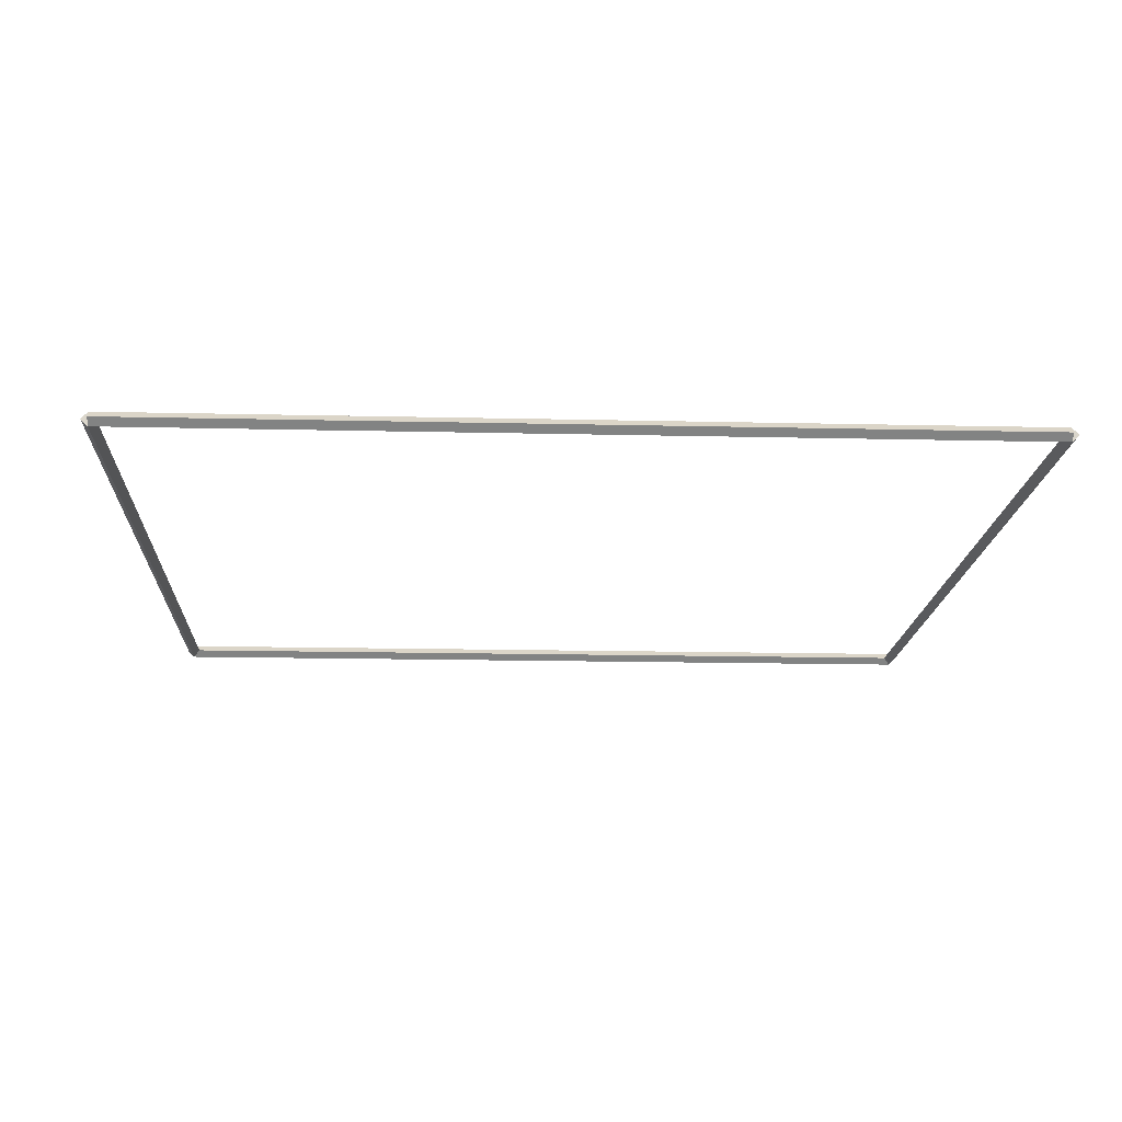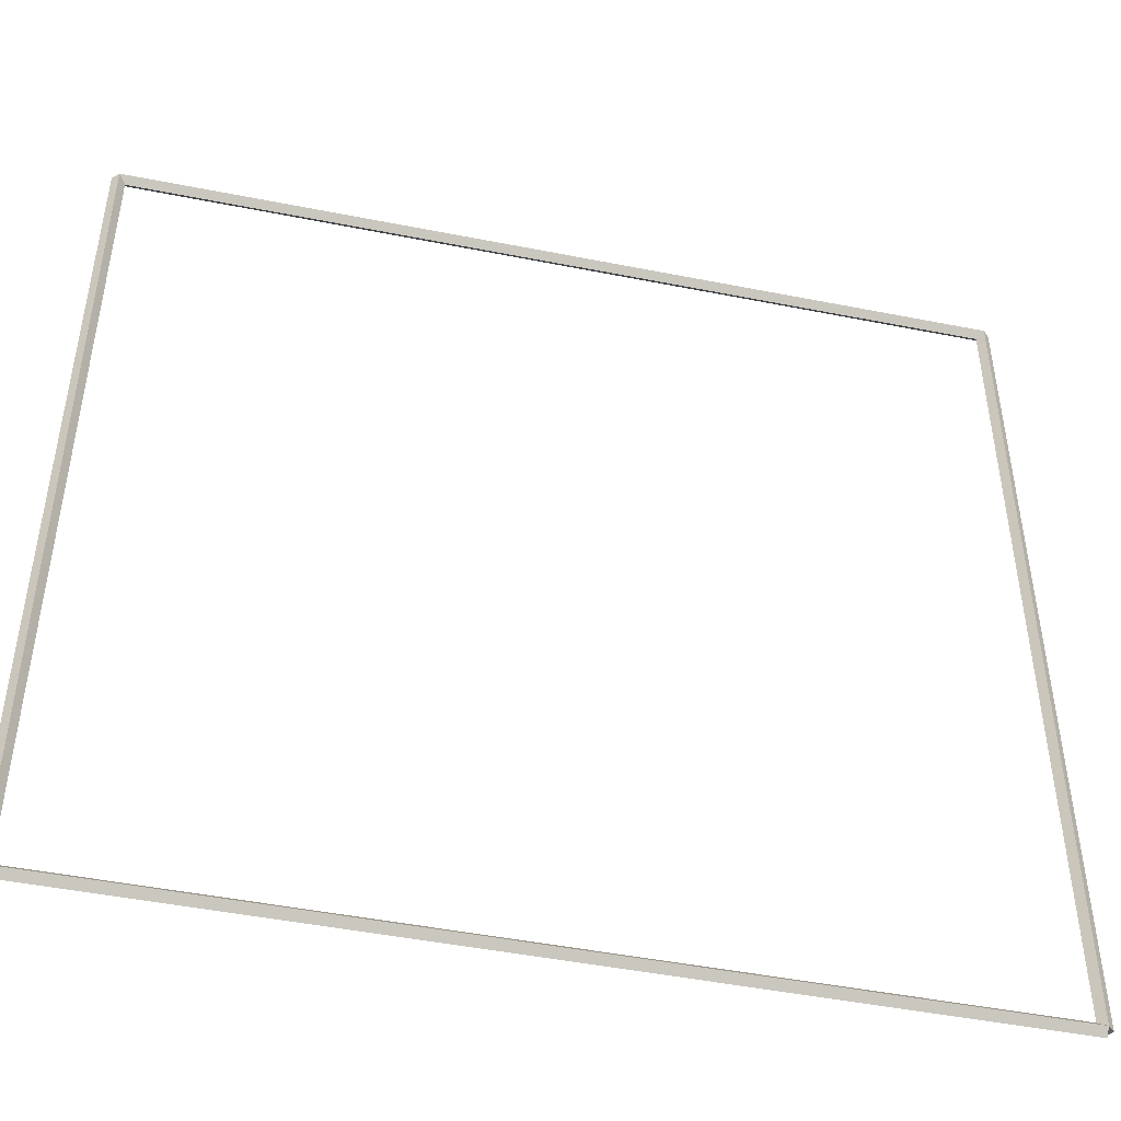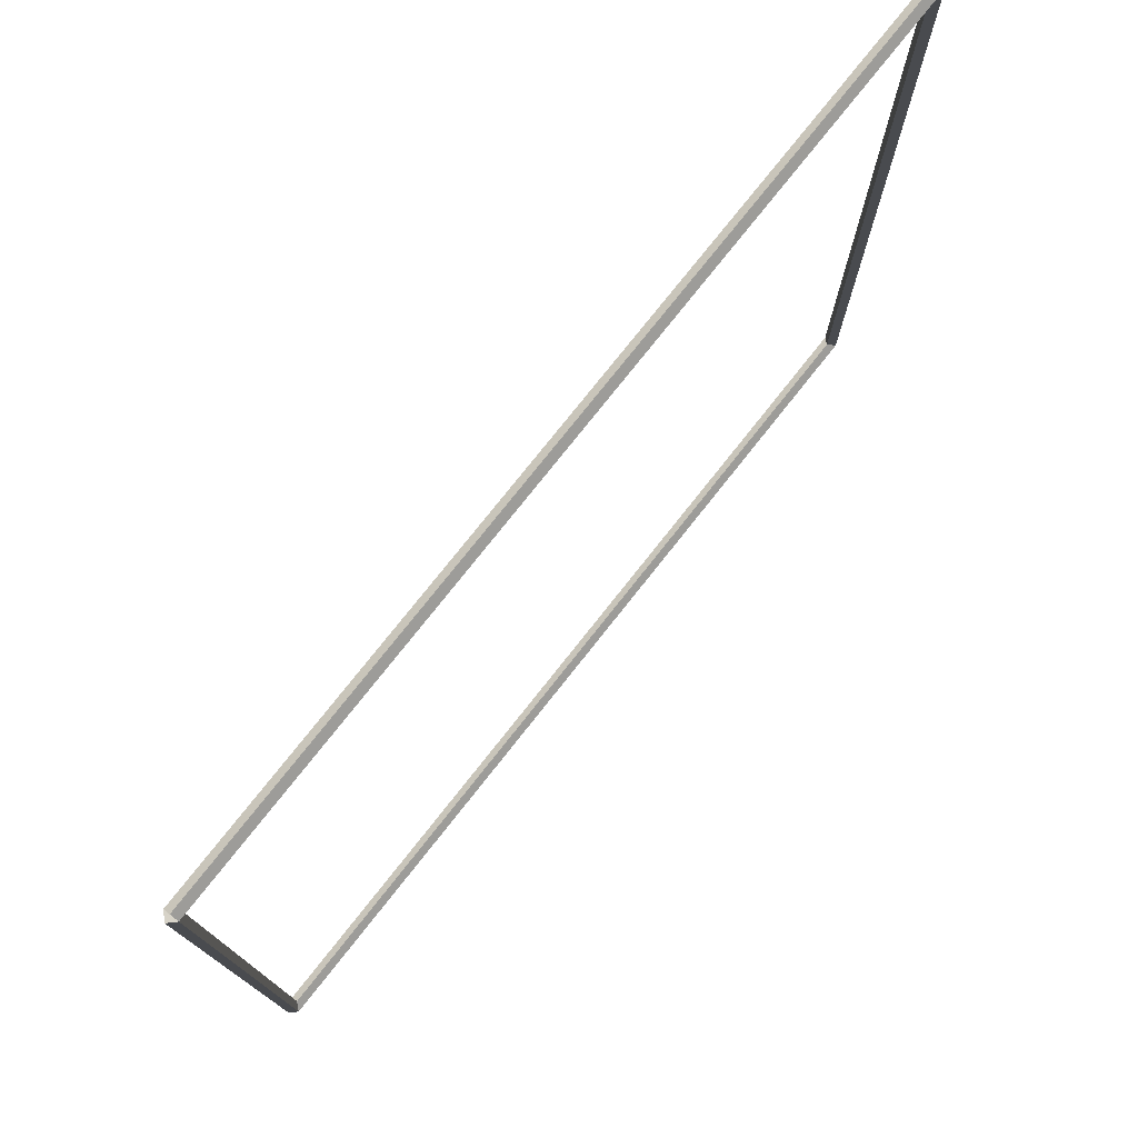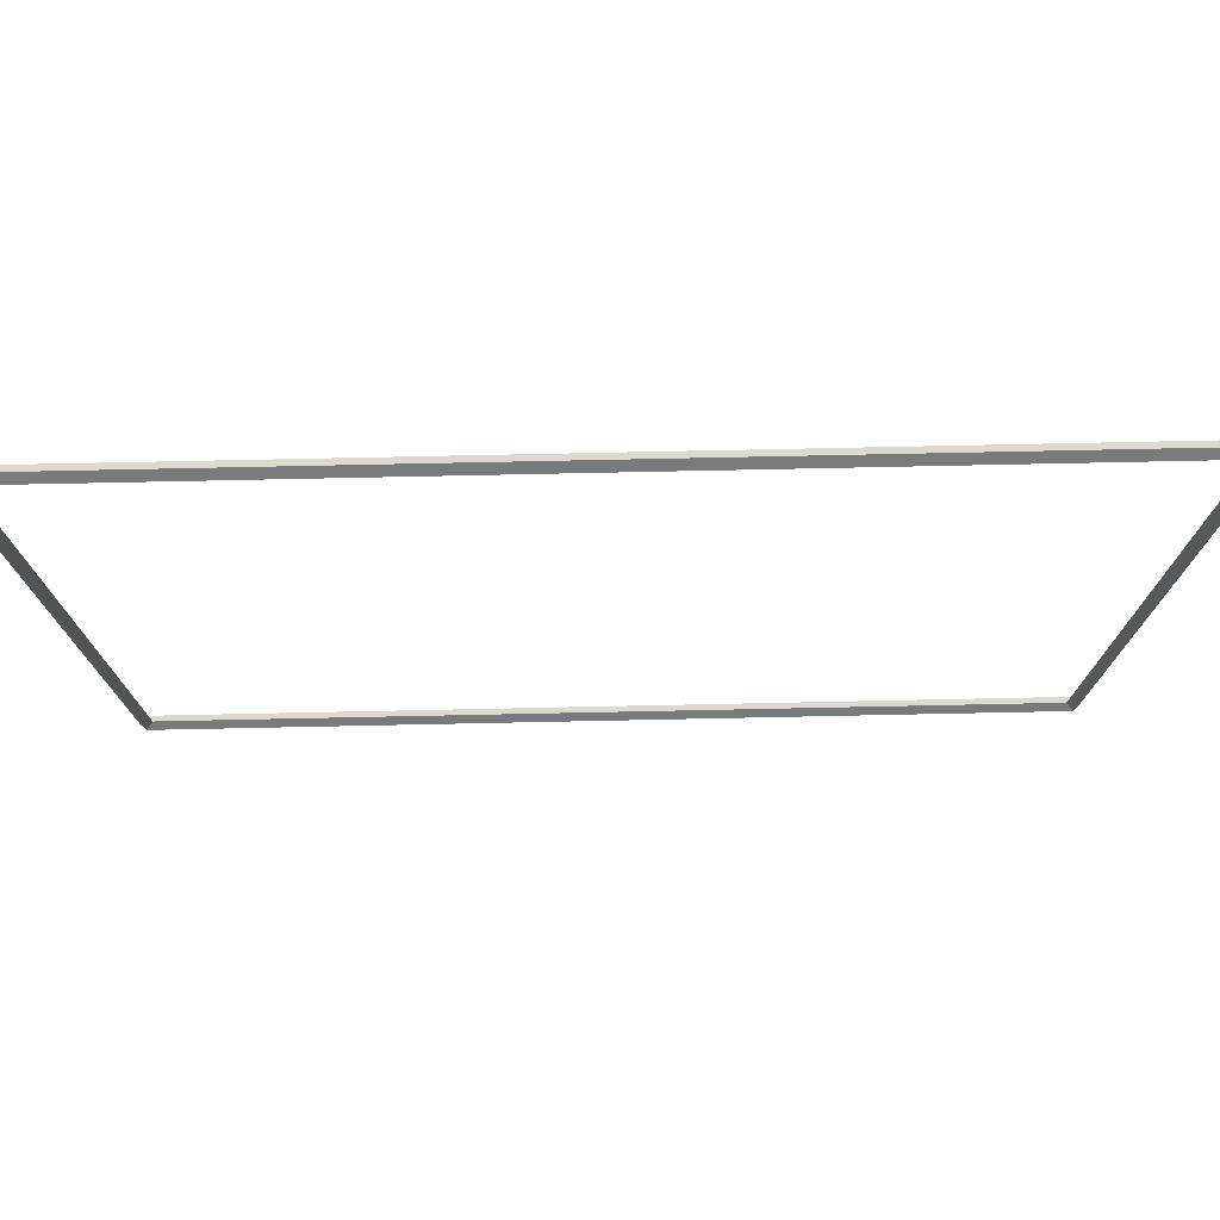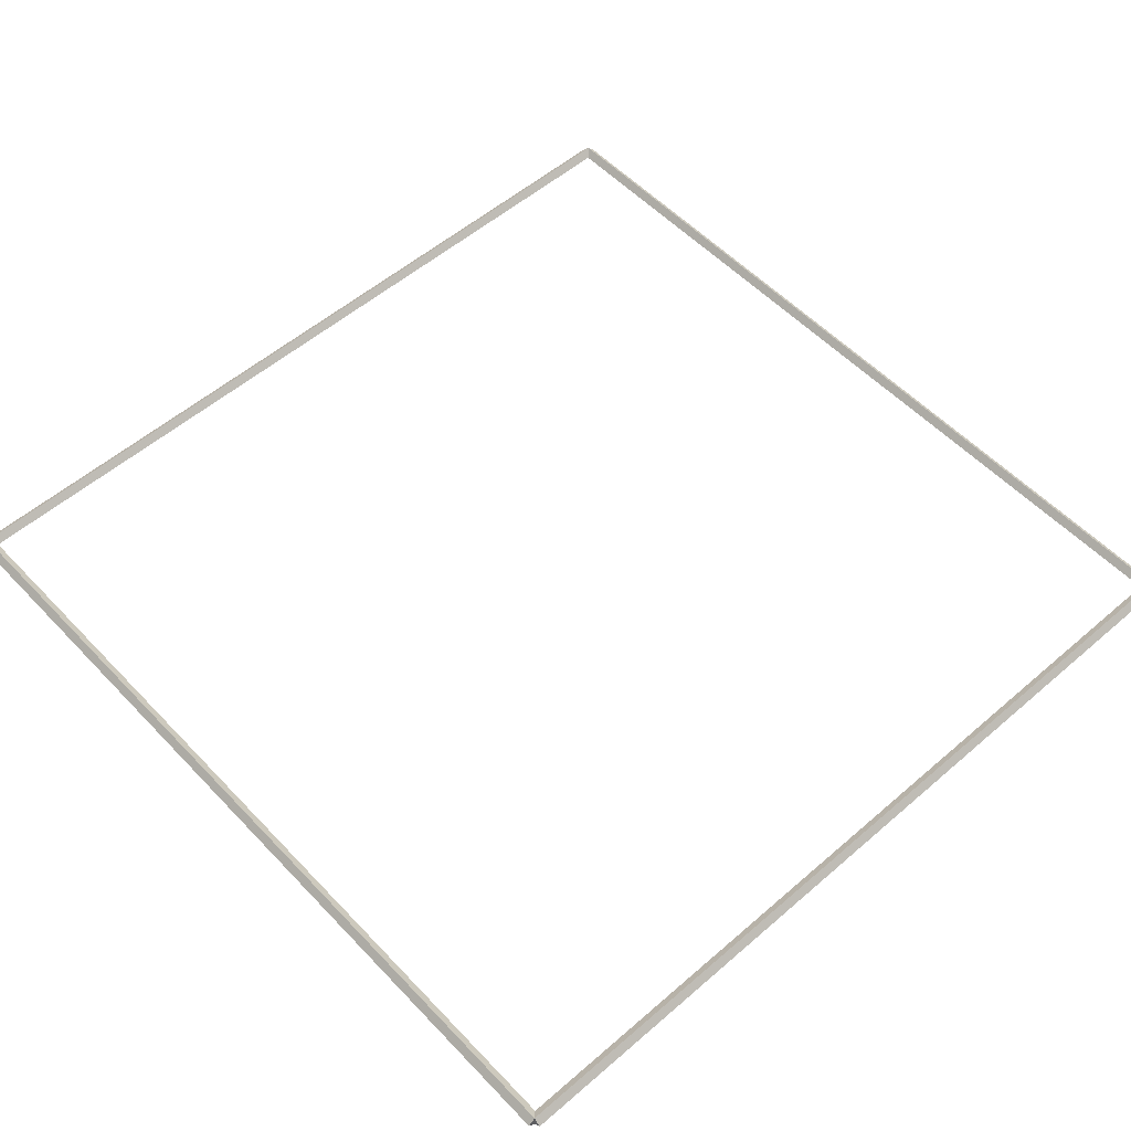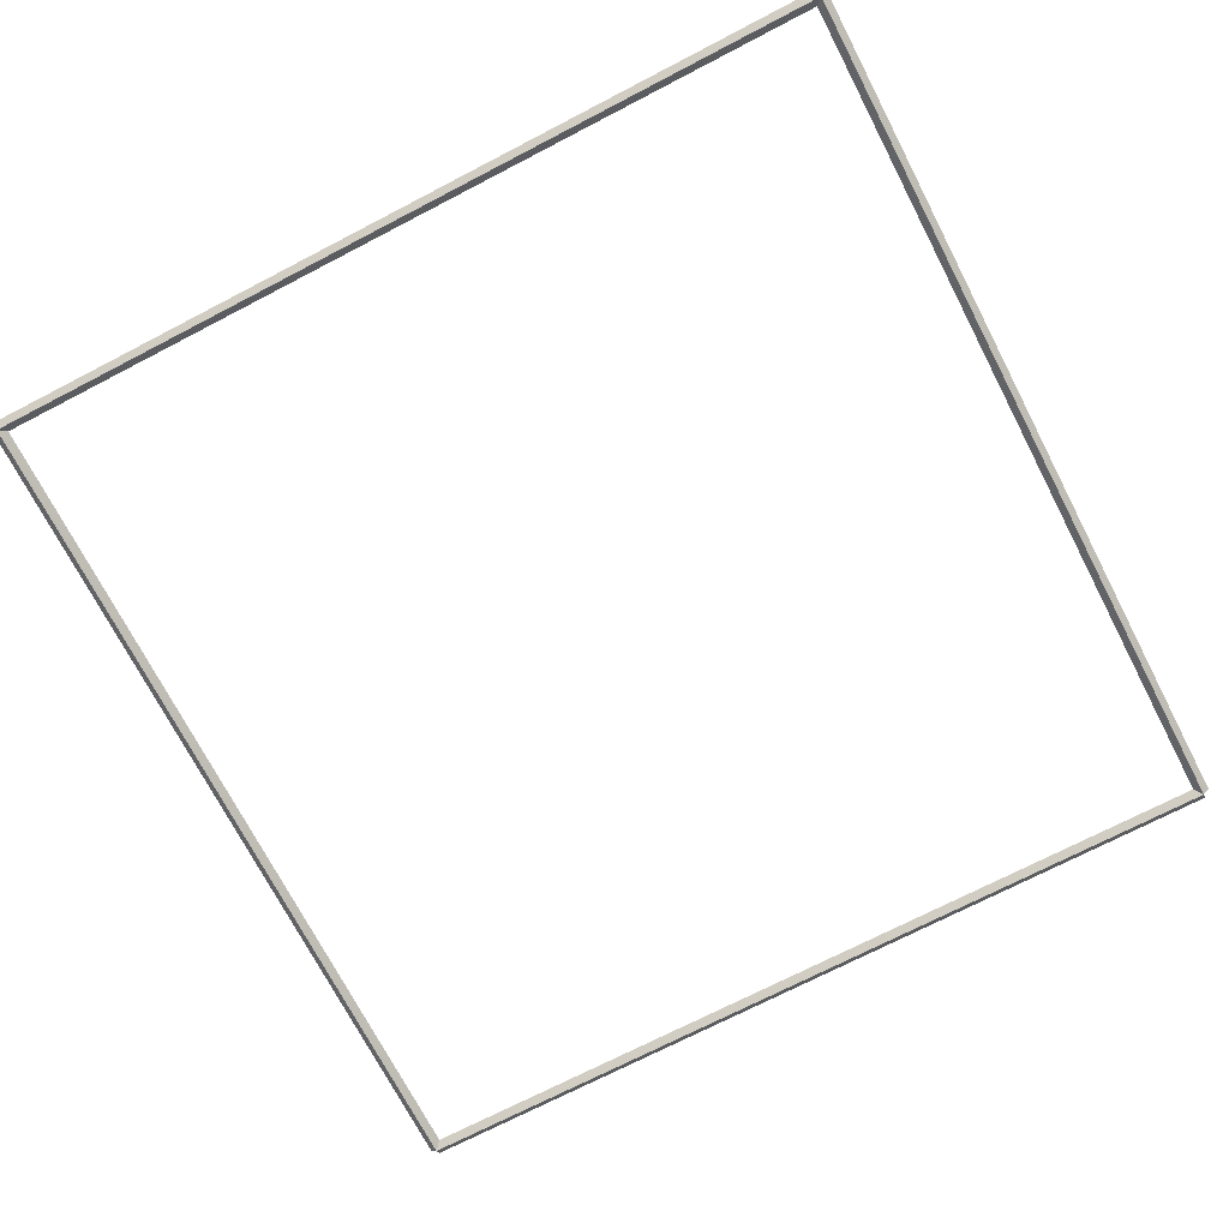
<metadata>
{"format":"obj","ext":"obj","renderer":"f3d","projection":"perspective","resolution":1024,"background":"white","views":[{"elev":-15.8,"azim":177.2,"up":"+Y"},{"elev":-47.1,"azim":167.3,"up":"+Z"},{"elev":77.1,"azim":128.4,"up":"+Z"},{"elev":77.1,"azim":-1.2,"up":"+Z"},{"elev":54.8,"azim":-132.4,"up":"+Y"},{"elev":-72.2,"azim":-152.6,"up":"+Y"}]}
</metadata>
<code>
g boudary_original_0
v 12.7 50.9 0
v 12.7 50.8 0.1
v 12.7 50.7 0
v 12.7 50.8 -0.1
v 0 50.9 6.104e-06
v 0 50.8 0.1
v 0 50.7 6.104e-06
v 0 50.8 -0.09999
f 1 2 3 4
f 6 2 1 5
f 5 1 4 8
f 6 5 8 7
f 8 4 3 7
f 7 3 2 6
g boudary_original_0
v 12.7 50.9 12.7
v 12.6 50.8 12.7
v 12.7 50.7 12.7
v 12.8 50.8 12.7
v 12.7 50.9 0
v 12.6 50.8 0
v 12.7 50.7 0
v 12.8 50.8 0
f 9 10 11 12
f 14 10 9 13
f 13 9 12 16
f 14 13 16 15
f 16 12 11 15
f 15 11 10 14
g boudary_original_0
v 5.722e-06 50.9 12.7
v 5.722e-06 50.8 12.6
v 5.722e-06 50.7 12.7
v 5.722e-06 50.8 12.8
v 12.7 50.9 12.7
v 12.7 50.8 12.6
v 12.7 50.7 12.7
v 12.7 50.8 12.8
f 17 18 19 20
f 22 18 17 21
f 21 17 20 24
f 22 21 24 23
f 24 20 19 23
f 23 19 18 22
g boudary_original_0
v 0 50.9 5.722e-06
v 0.1 50.8 5.722e-06
v 0 50.7 5.722e-06
v -0.1 50.8 5.722e-06
v 6.104e-06 50.9 12.7
v 0.1 50.8 12.7
v 6.104e-06 50.7 12.7
v -0.09999 50.8 12.7
f 25 26 27 28
f 30 26 25 29
f 29 25 28 32
f 30 29 32 31
f 32 28 27 31
f 31 27 26 30

</code>
